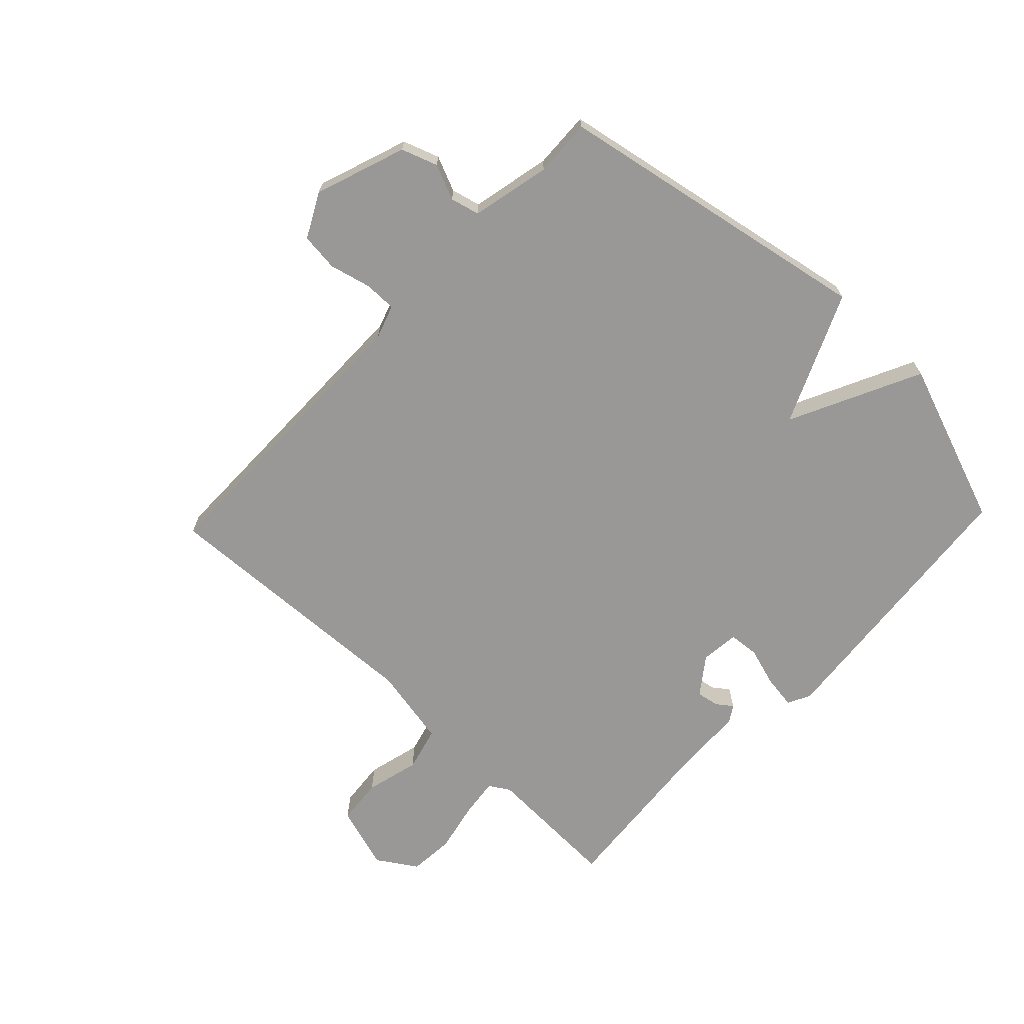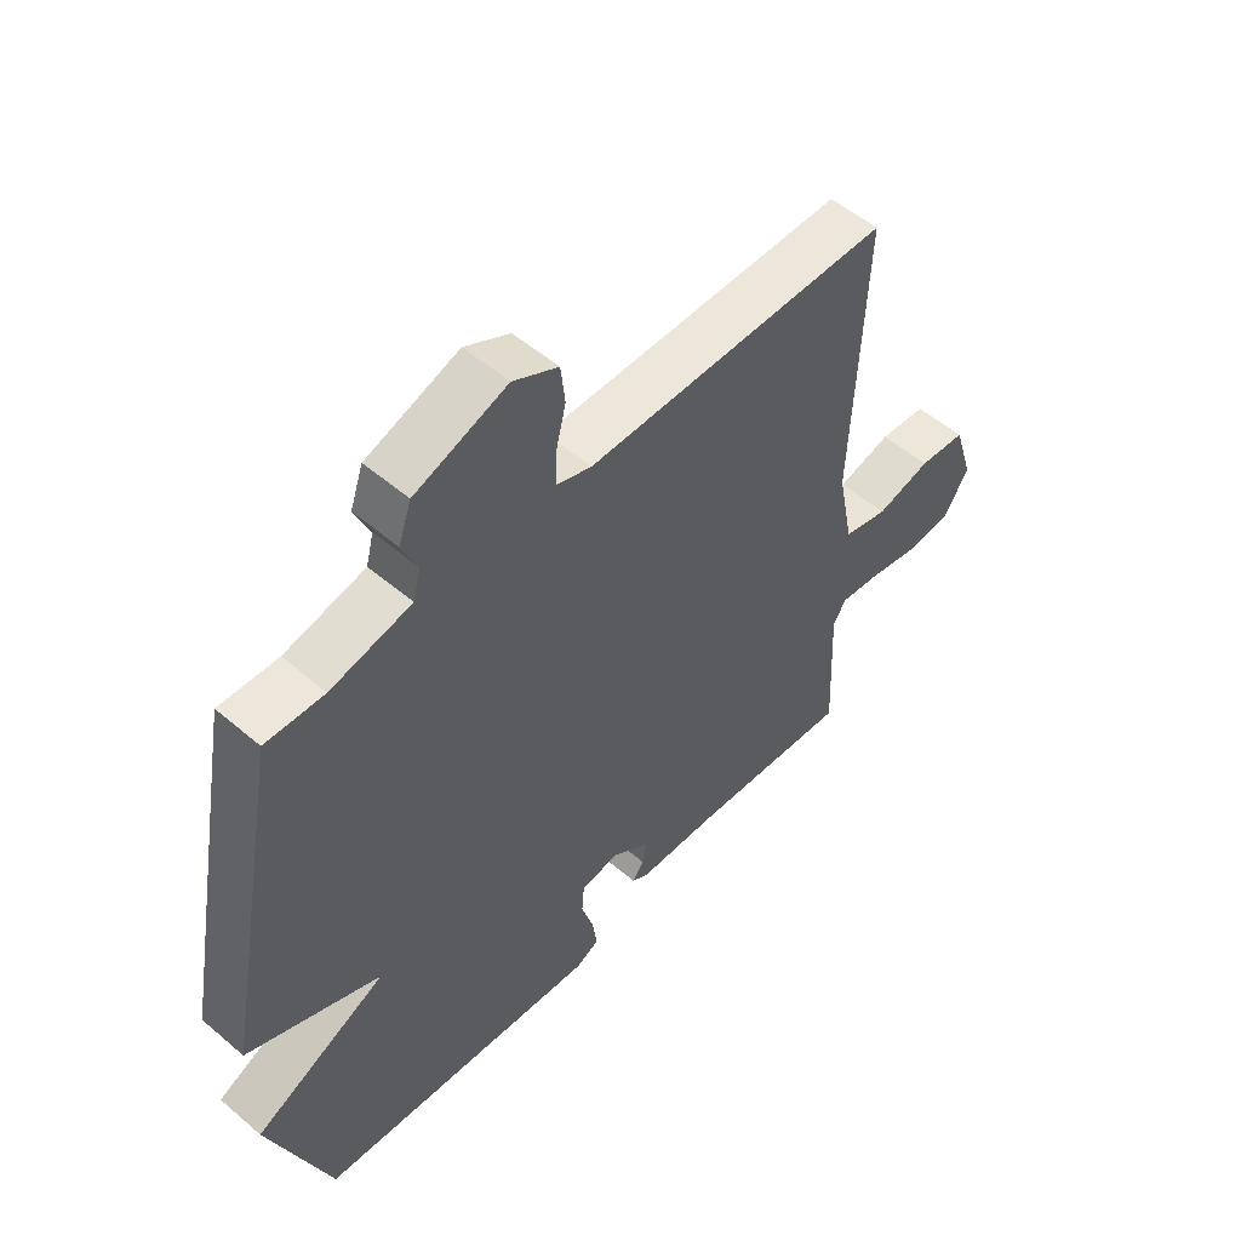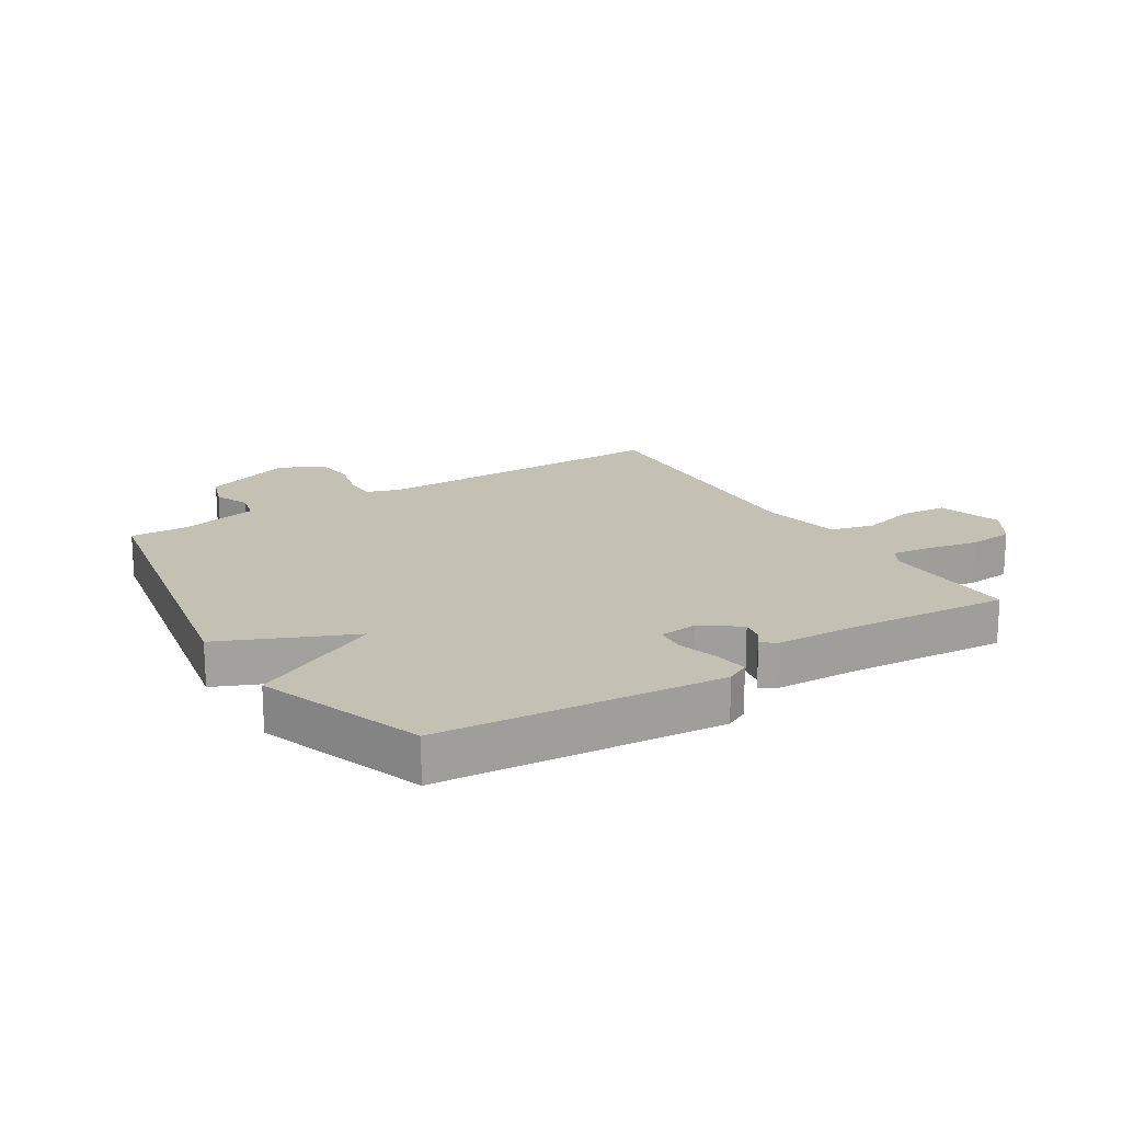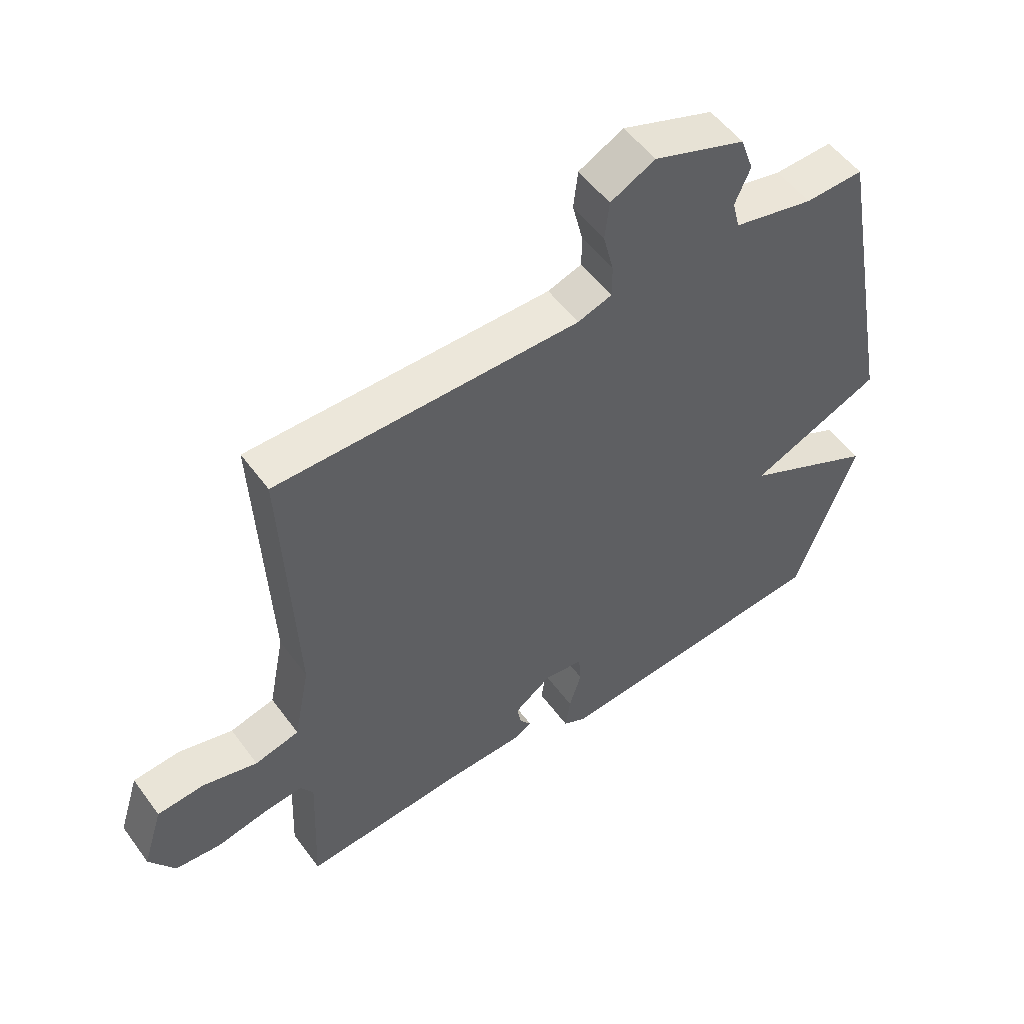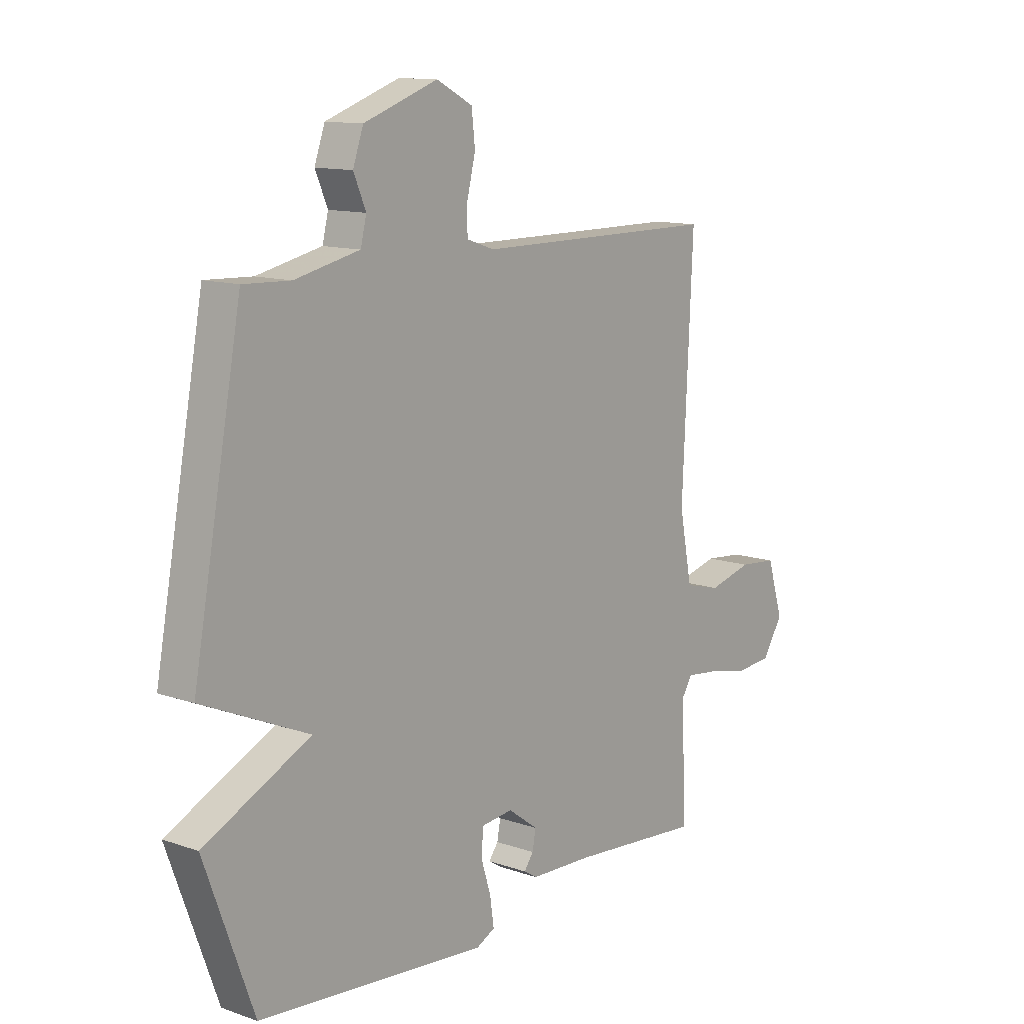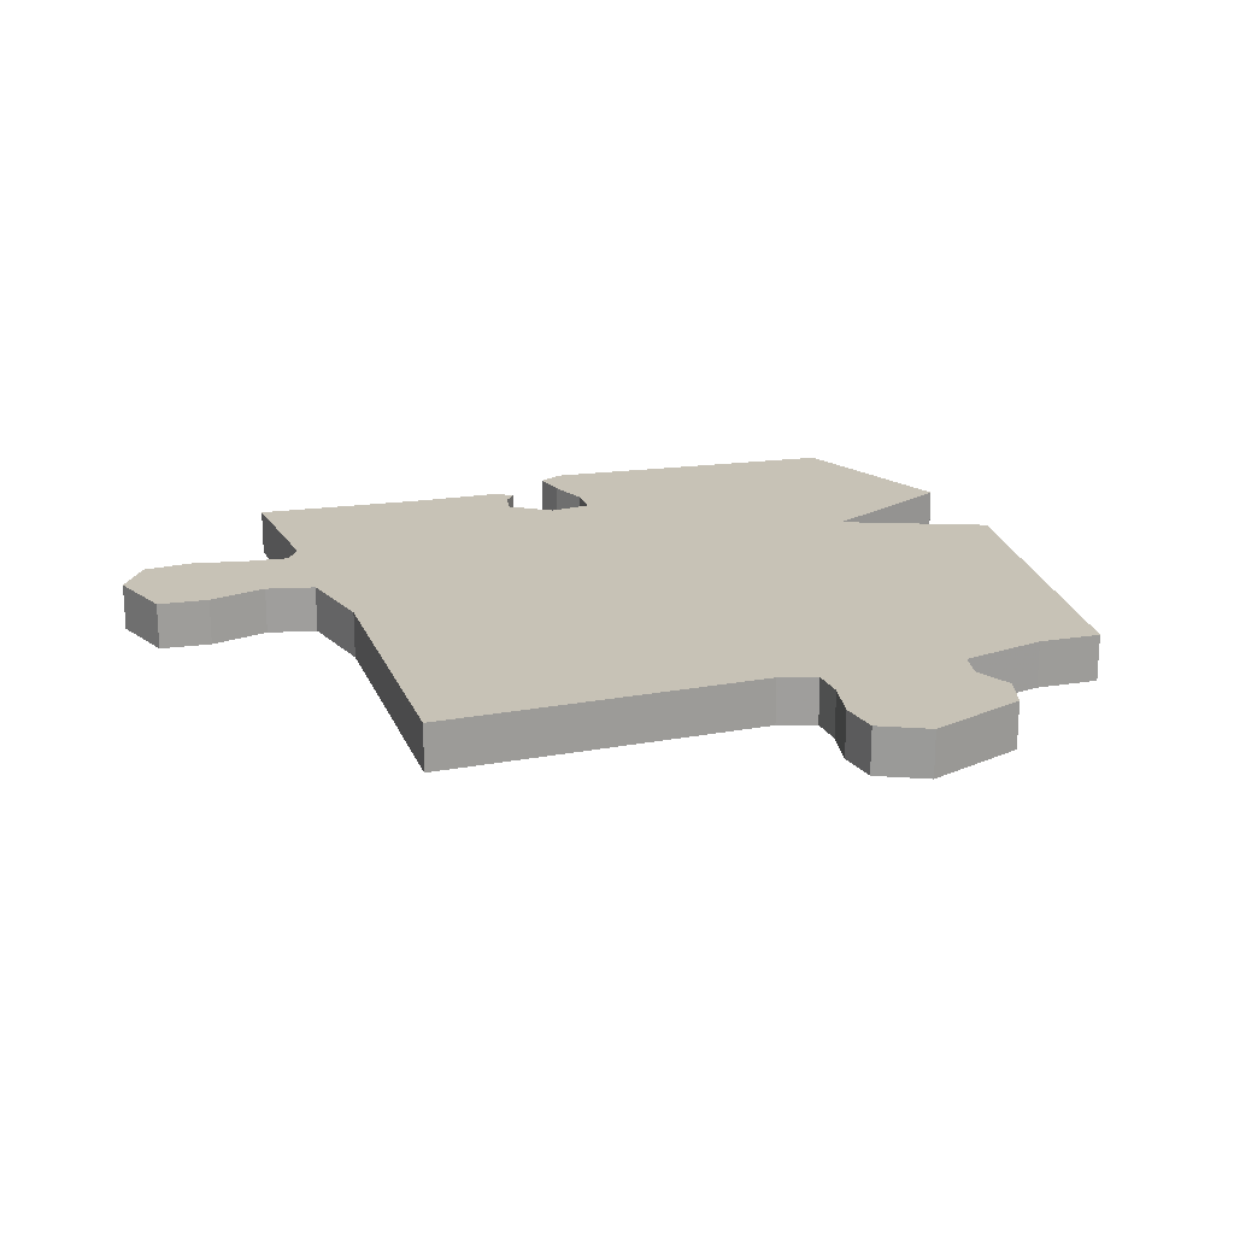
<metadata>
{"format":"obj","ext":"obj","renderer":"f3d","projection":"perspective","resolution":1024,"background":"white","views":[{"elev":-68.7,"azim":46.5,"up":"+Y"},{"elev":53.3,"azim":132.3,"up":"+Z"},{"elev":18.4,"azim":148.0,"up":"+Y"},{"elev":52.8,"azim":-35.3,"up":"+Z"},{"elev":12.3,"azim":129.1,"up":"+Z"},{"elev":19.3,"azim":-19.8,"up":"+Y"}]}
</metadata>
<code>
v 0.5 0.07 -0.5
v 0.036 0.07 -0.543
v -0.002 0.07 -0.524
v 0.006 0.07 -0.469
v 0.026 0.07 -0.404
v 0.022 0.07 -0.354
v -0.042 0.07 -0.347
v -0.103 0.07 -0.392
v -0.096 0.07 -0.429
v -0.077 0.07 -0.455
v -0.104 0.07 -0.472
v -0.232 0.07 -0.477
v -0.5 0.07 -0.5
v -0.491 0.07 -0.275
v -0.512 0.07 -0.241
v -0.577 0.07 -0.249
v -0.66 0.07 -0.267
v -0.735 0.07 -0.261
v -0.777 0.07 -0.196
v -0.744 0.07 -0.09
v -0.667 0.07 -0.083
v -0.578 0.07 -0.106
v -0.505 0.07 -0.087
v -0.479 0.07 0.045
v -0.5 0.07 0.5
v -0.003 0.07 0.502
v 0.053 0.07 0.521
v 0.053 0.07 0.574
v 0.036 0.07 0.643
v 0.043 0.07 0.706
v 0.116 0.07 0.744
v 0.266 0.07 0.691
v 0.287 0.07 0.631
v 0.262 0.07 0.573
v 0.274 0.07 0.525
v 0.405 0.07 0.496
v 0.5 0.07 0.5
v 0.599 0.07 -0.029
v 0.383 0.07 -0.124
v 0.599 0.07 -0.229
v 0.5 0 -0.5
v 0.036 0 -0.543
v -0.002 0 -0.524
v 0.006 0 -0.469
v 0.026 0 -0.404
v 0.022 0 -0.354
v -0.042 0 -0.347
v -0.103 0 -0.392
v -0.096 0 -0.429
v -0.077 0 -0.455
v -0.104 0 -0.472
v -0.232 0 -0.477
v -0.5 0 -0.5
v -0.491 0 -0.275
v -0.512 0 -0.241
v -0.577 0 -0.249
v -0.66 0 -0.267
v -0.735 0 -0.261
v -0.777 0 -0.196
v -0.744 0 -0.09
v -0.667 0 -0.083
v -0.578 0 -0.106
v -0.505 0 -0.087
v -0.479 0 0.045
v -0.5 0 0.5
v -0.003 0 0.502
v 0.053 0 0.521
v 0.053 0 0.574
v 0.036 0 0.643
v 0.043 0 0.706
v 0.116 0 0.744
v 0.266 0 0.691
v 0.287 0 0.631
v 0.262 0 0.573
v 0.274 0 0.525
v 0.405 0 0.496
v 0.5 0 0.5
v 0.599 0 -0.029
v 0.383 0 -0.124
v 0.599 0 -0.229
f 3 4 5
f 2 3 5
f 1 2 5
f 40 1 5
f 39 40 5
f 36 37 38 39
f 39 5 6
f 36 39 6
f 35 36 6
f 34 35 6 7
f 32 33 34
f 31 32 34
f 30 31 34
f 29 30 34
f 28 29 34
f 27 28 34
f 34 7 8
f 27 34 8
f 26 27 8
f 24 25 26 8
f 23 24 8 9
f 10 11 12
f 9 10 12
f 23 9 12
f 22 23 12
f 20 21 22
f 19 20 22
f 18 19 22
f 17 18 22
f 16 17 22
f 15 16 22
f 14 15 22 12
f 12 13 14
f 45 44 43
f 45 43 42
f 45 42 41
f 45 41 80
f 45 80 79
f 79 78 77 76
f 46 45 79
f 46 79 76
f 46 76 75
f 47 46 75 74
f 74 73 72
f 74 72 71
f 74 71 70
f 74 70 69
f 74 69 68
f 74 68 67
f 48 47 74
f 48 74 67
f 48 67 66
f 48 66 65 64
f 49 48 64 63
f 52 51 50
f 52 50 49
f 52 49 63
f 52 63 62
f 62 61 60
f 62 60 59
f 62 59 58
f 62 58 57
f 62 57 56
f 62 56 55
f 52 62 55 54
f 54 53 52
f 1 41 42 2
f 2 42 43 3
f 3 43 44 4
f 4 44 45 5
f 5 45 46 6
f 6 46 47 7
f 7 47 48 8
f 8 48 49 9
f 9 49 50 10
f 10 50 51 11
f 11 51 52 12
f 12 52 53 13
f 13 53 54 14
f 14 54 55 15
f 15 55 56 16
f 16 56 57 17
f 17 57 58 18
f 18 58 59 19
f 19 59 60 20
f 20 60 61 21
f 21 61 62 22
f 22 62 63 23
f 23 63 64 24
f 24 64 65 25
f 25 65 66 26
f 26 66 67 27
f 27 67 68 28
f 28 68 69 29
f 29 69 70 30
f 30 70 71 31
f 31 71 72 32
f 32 72 73 33
f 33 73 74 34
f 34 74 75 35
f 35 75 76 36
f 36 76 77 37
f 37 77 78 38
f 38 78 79 39
f 39 79 80 40
f 40 80 41 1

</code>
